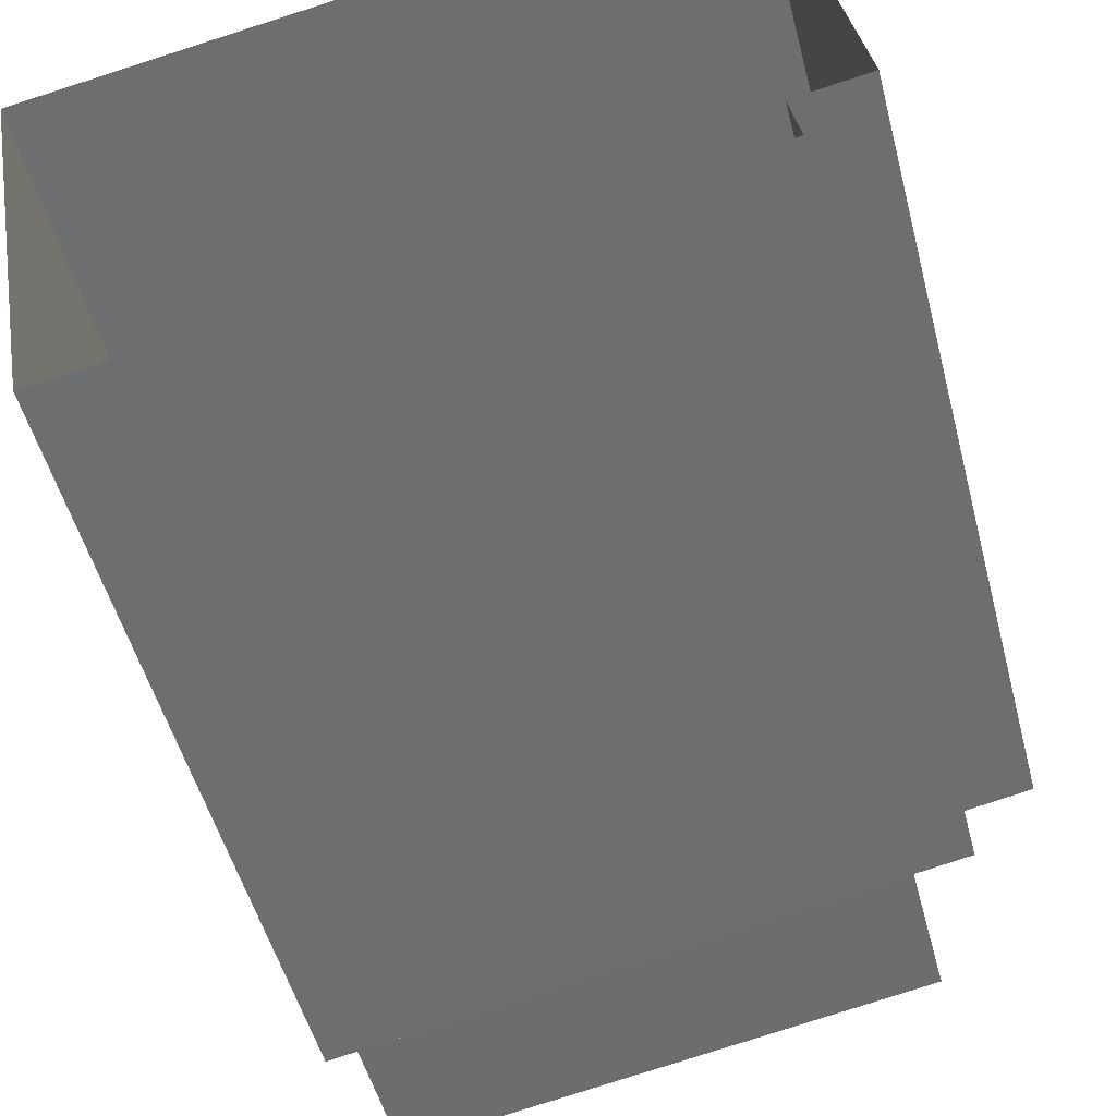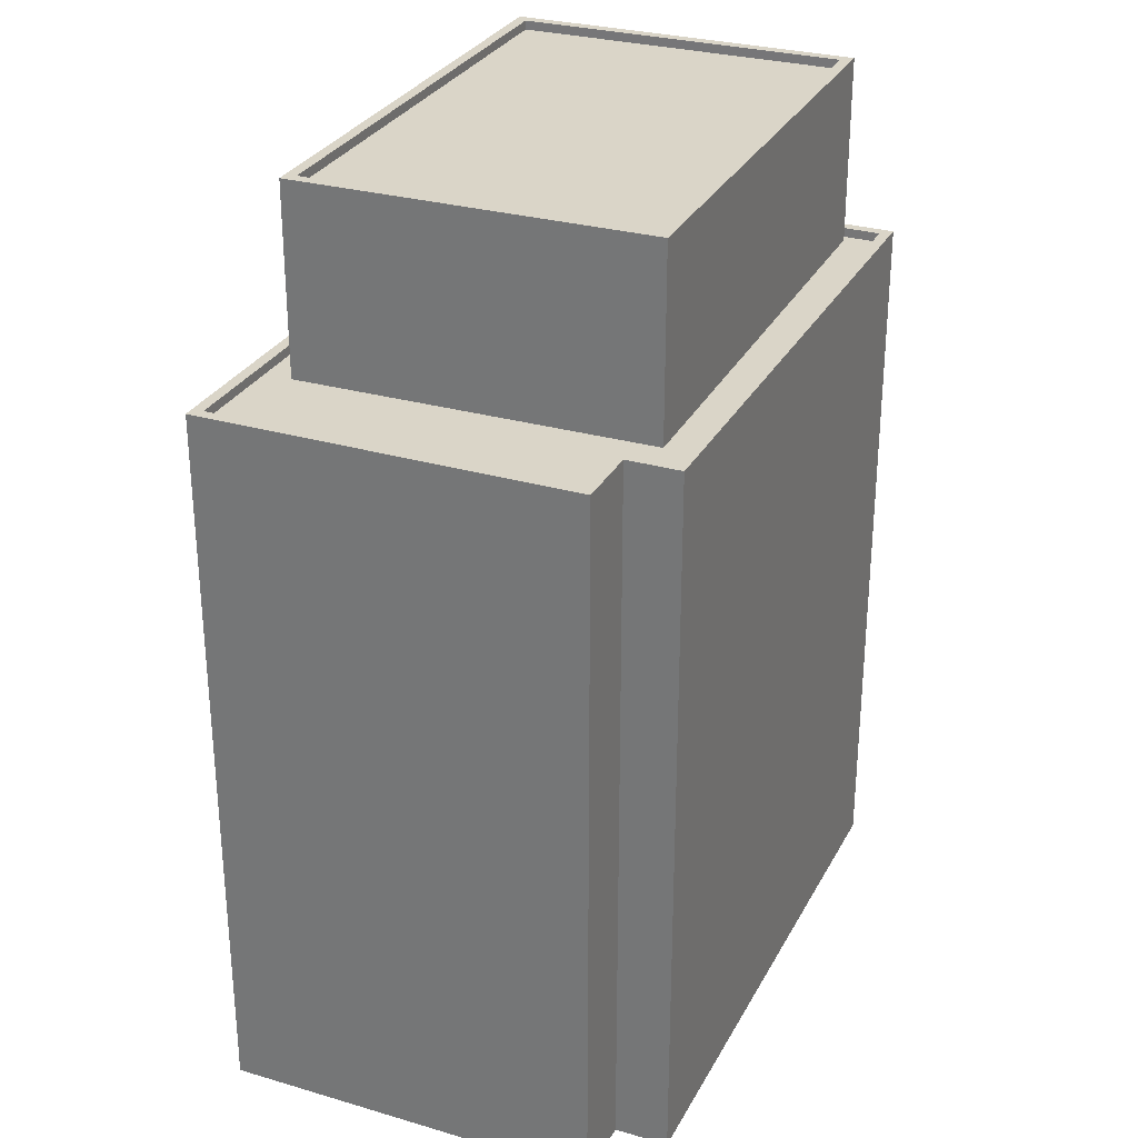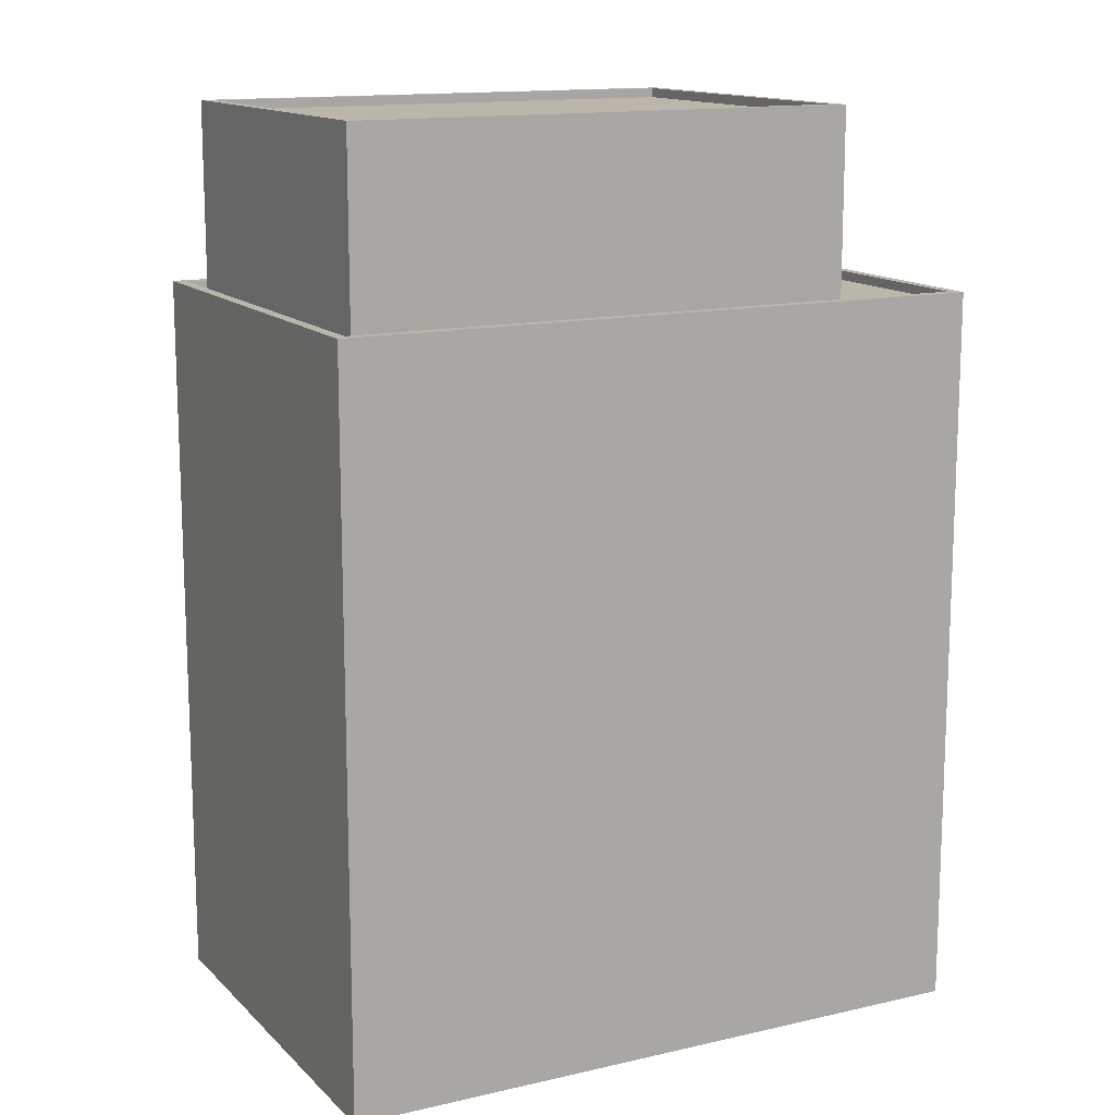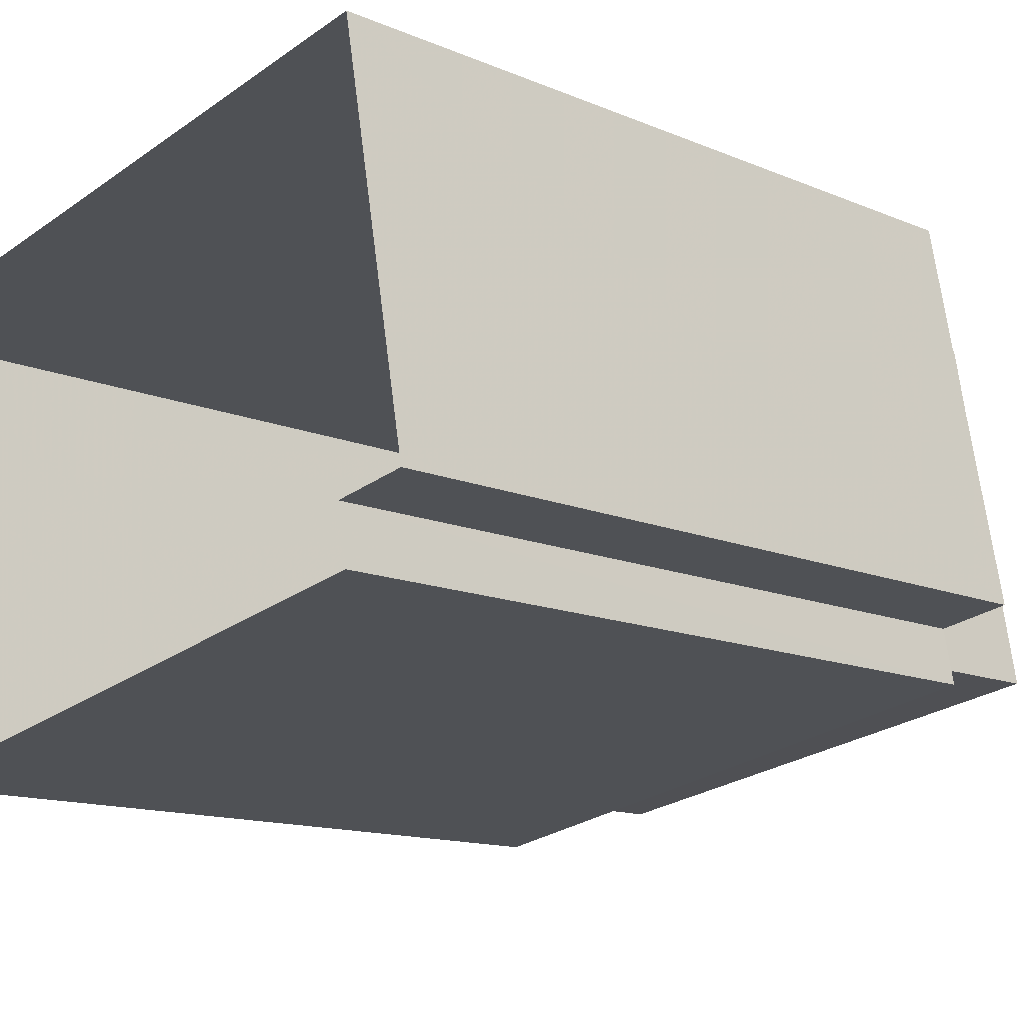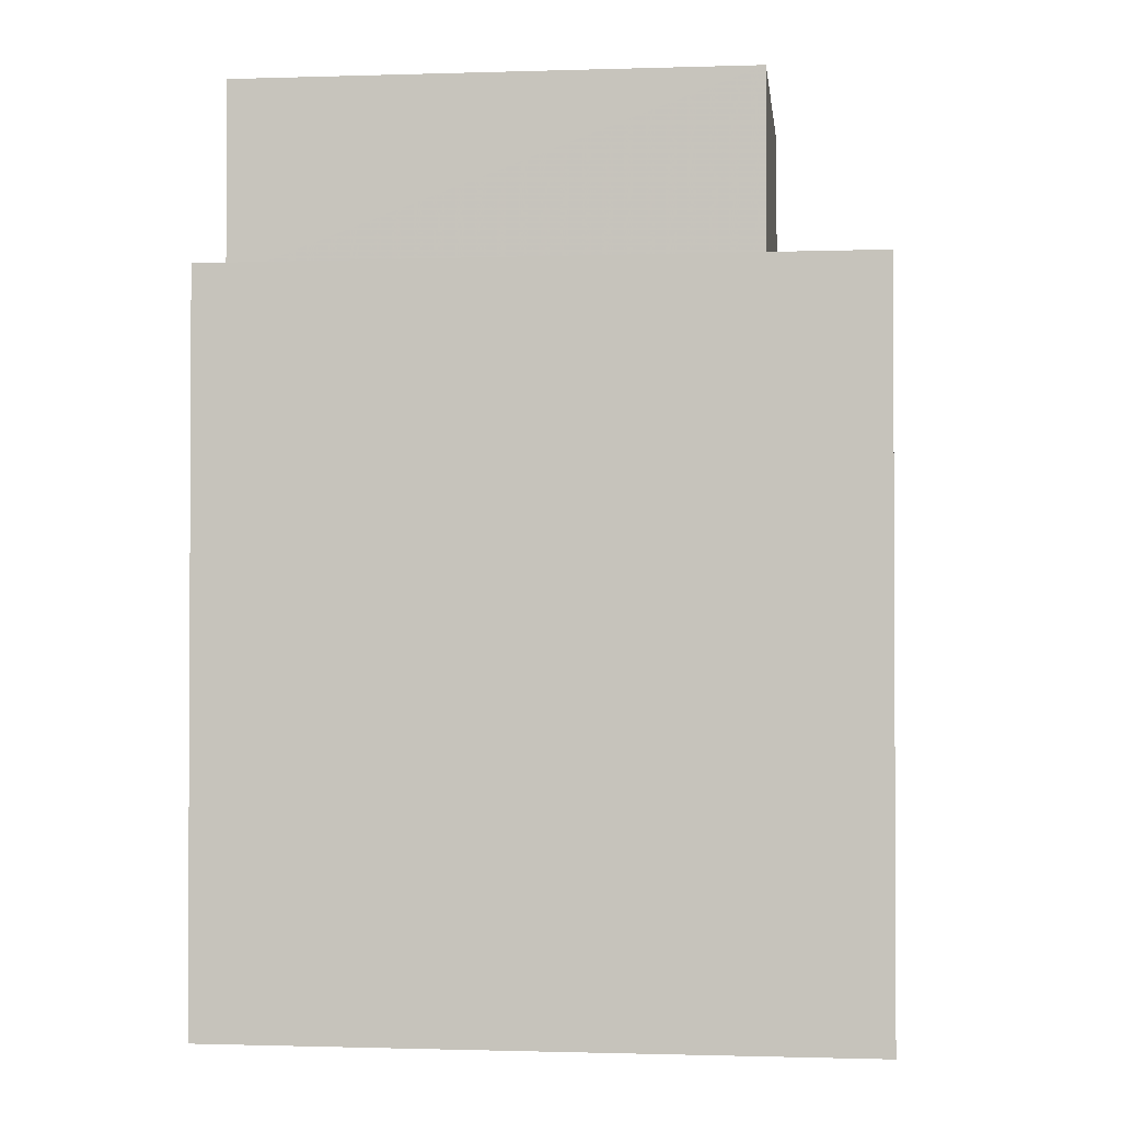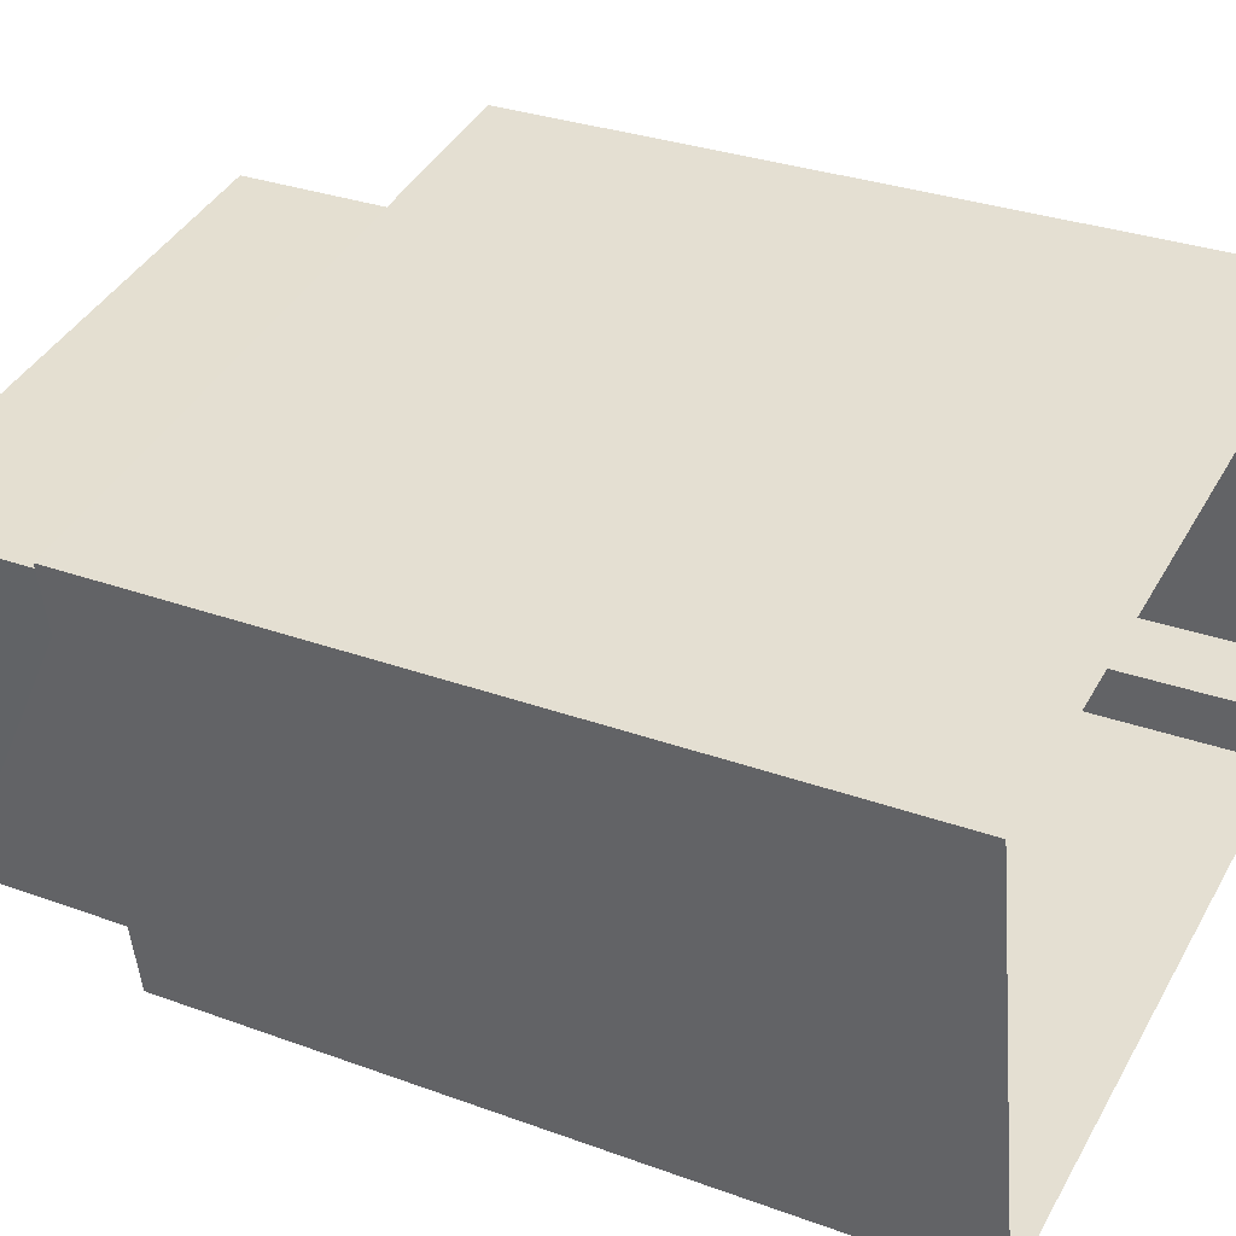
<metadata>
{"format":"obj","ext":"obj","renderer":"f3d","projection":"perspective","resolution":1024,"background":"white","views":[{"elev":-51.1,"azim":-165.4,"up":"+Y"},{"elev":29.2,"azim":-76.8,"up":"+Z"},{"elev":13.8,"azim":142.3,"up":"+Z"},{"elev":-13.2,"azim":-134.1,"up":"+Y"},{"elev":-1.6,"azim":177.0,"up":"+Z"},{"elev":30.5,"azim":117.9,"up":"+Y"}]}
</metadata>
<code>
v -1.181e+04 -3.37e+04 31.08
v -1.183e+04 -3.37e+04 31.08
v -1.181e+04 -3.369e+04 31.08
v -1.183e+04 -3.369e+04 31.08
v -1.183e+04 -3.37e+04 31.08
v -1.183e+04 -3.37e+04 31.08
v -1.181e+04 -3.37e+04 50.5
v -1.181e+04 -3.369e+04 50.5
v -1.181e+04 -3.37e+04 50.5
v -1.181e+04 -3.37e+04 50.5
v -1.181e+04 -3.369e+04 50.5
v -1.181e+04 -3.369e+04 50.5
v -1.183e+04 -3.369e+04 50.5
v -1.183e+04 -3.369e+04 50.5
v -1.183e+04 -3.37e+04 50.5
v -1.183e+04 -3.37e+04 50.5
v -1.183e+04 -3.37e+04 50.5
v -1.183e+04 -3.37e+04 50.5
v -1.181e+04 -3.37e+04 50.75
v -1.183e+04 -3.37e+04 50.75
v -1.181e+04 -3.37e+04 50.75
v -1.183e+04 -3.37e+04 50.75
v -1.183e+04 -3.37e+04 50.75
v -1.183e+04 -3.37e+04 50.75
v -1.183e+04 -3.37e+04 50.75
v -1.183e+04 -3.37e+04 50.75
v -1.181e+04 -3.369e+04 50.75
v -1.181e+04 -3.369e+04 50.75
v -1.183e+04 -3.369e+04 50.75
v -1.183e+04 -3.369e+04 50.75
v -1.181e+04 -3.37e+04 55.36
v -1.181e+04 -3.369e+04 55.36
v -1.183e+04 -3.369e+04 55.36
v -1.183e+04 -3.37e+04 55.36
v -1.183e+04 -3.37e+04 55.61
v -1.183e+04 -3.369e+04 55.61
v -1.183e+04 -3.37e+04 55.61
v -1.181e+04 -3.37e+04 55.61
v -1.181e+04 -3.369e+04 55.61
v -1.181e+04 -3.369e+04 55.61
v -1.181e+04 -3.37e+04 55.61
v -1.183e+04 -3.369e+04 55.61
f 1 2 3
f 3 2 4
f 1 5 2
f 4 2 6
f 7 8 9
f 10 7 9
f 8 11 12
f 8 12 9
f 13 14 11
f 11 14 12
f 13 15 14
f 10 9 16
f 10 16 17
f 16 18 17
f 15 18 14
f 14 18 16
f 19 20 21
f 21 20 22
f 23 24 25
f 20 24 23
f 22 20 23
f 26 23 25
f 21 27 28
f 21 28 19
f 29 26 25
f 29 28 27
f 25 30 29
f 28 29 30
f 31 32 33
f 34 31 33
f 35 36 37
f 38 39 40
f 41 38 40
f 40 39 36
f 42 36 35
f 40 36 42
f 35 37 38
f 41 35 38
f 7 10 19
f 10 17 20
f 19 10 20
f 20 17 18
f 24 20 18
f 25 18 15
f 25 24 18
f 25 15 13
f 30 25 13
f 13 11 30
f 11 8 28
f 30 11 28
f 19 8 7
f 19 28 8
f 22 2 5
f 22 23 2
f 26 6 2
f 23 26 2
f 26 4 6
f 26 29 4
f 29 27 3
f 4 29 3
f 21 1 3
f 27 21 3
f 1 22 5
f 1 21 22
f 12 36 39
f 12 14 36
f 35 34 33
f 42 35 33
f 40 33 32
f 40 42 33
f 41 32 31
f 41 40 32
f 35 31 34
f 35 41 31
f 38 12 39
f 38 9 12
f 37 9 38
f 37 16 9
f 14 16 37
f 36 14 37

</code>
